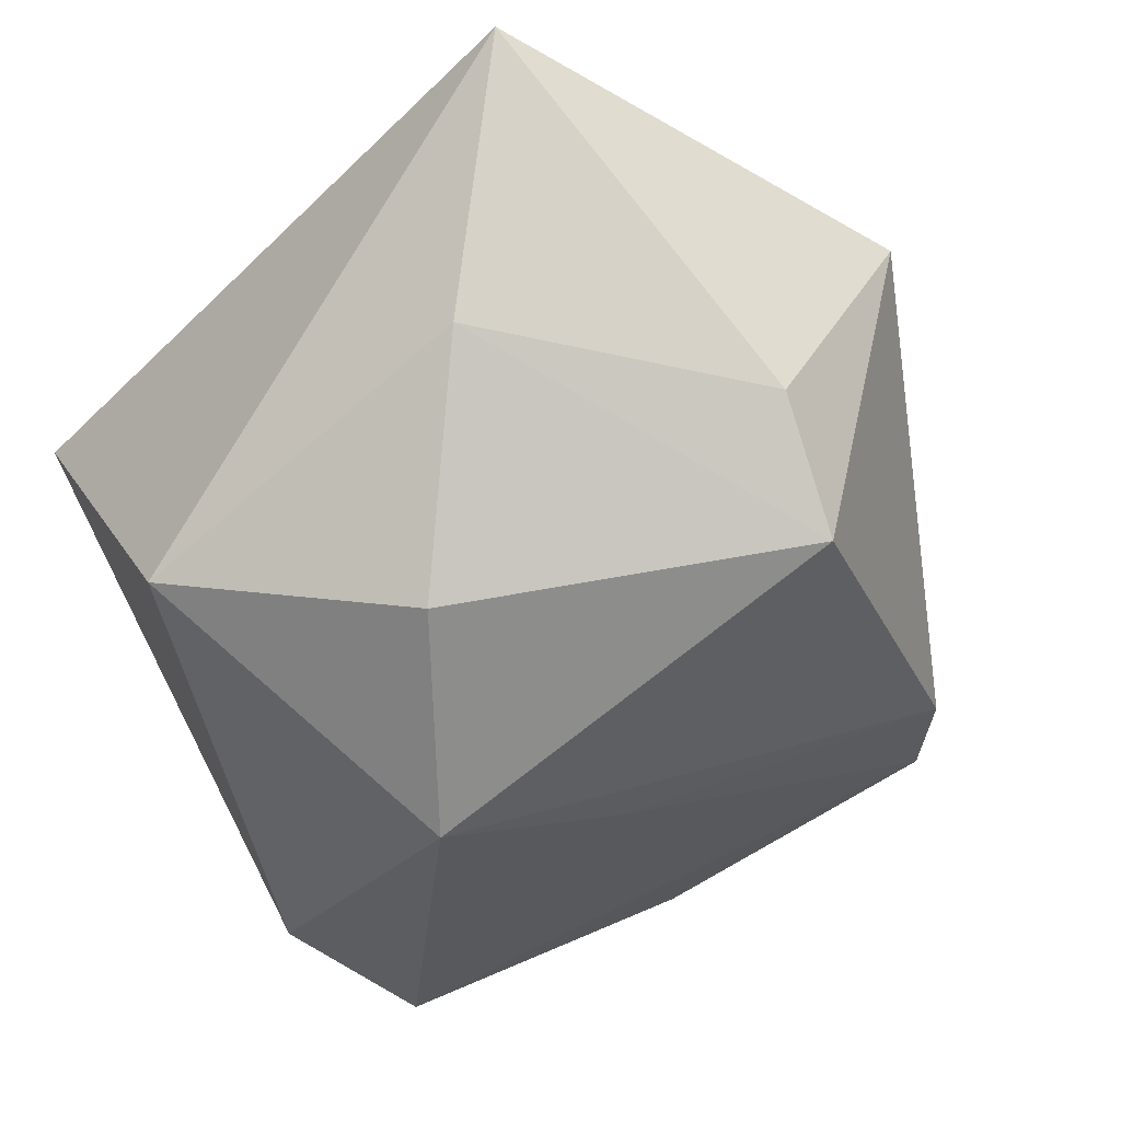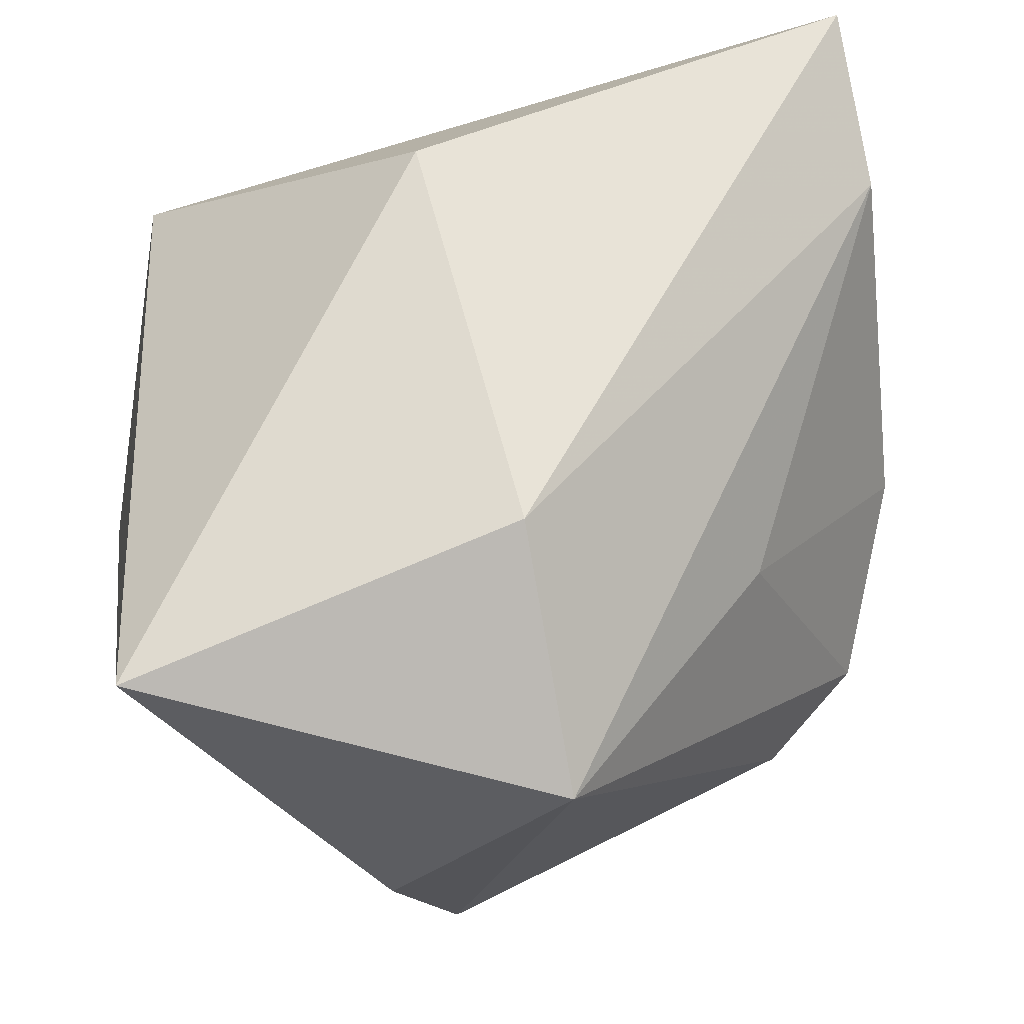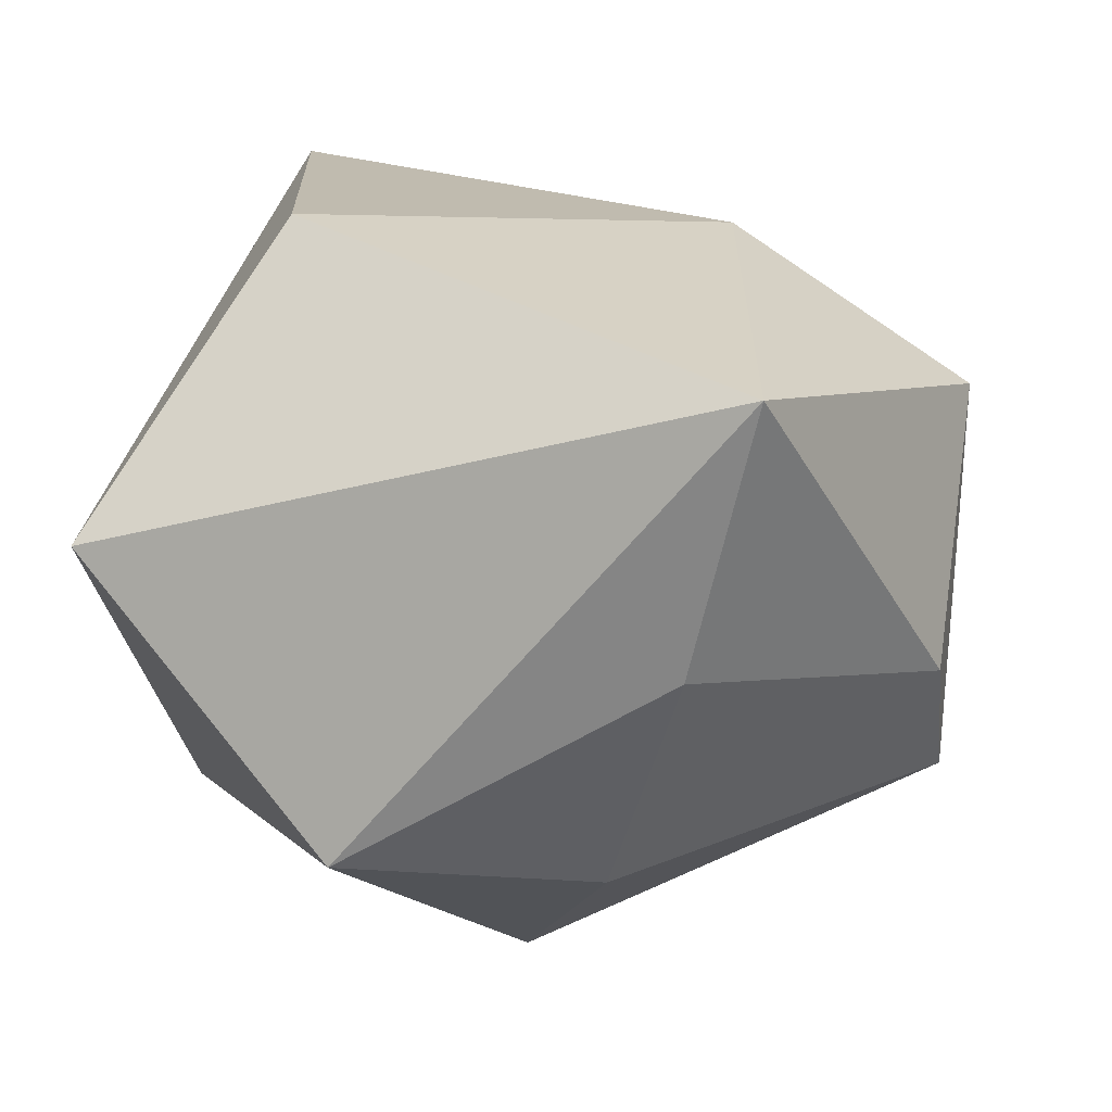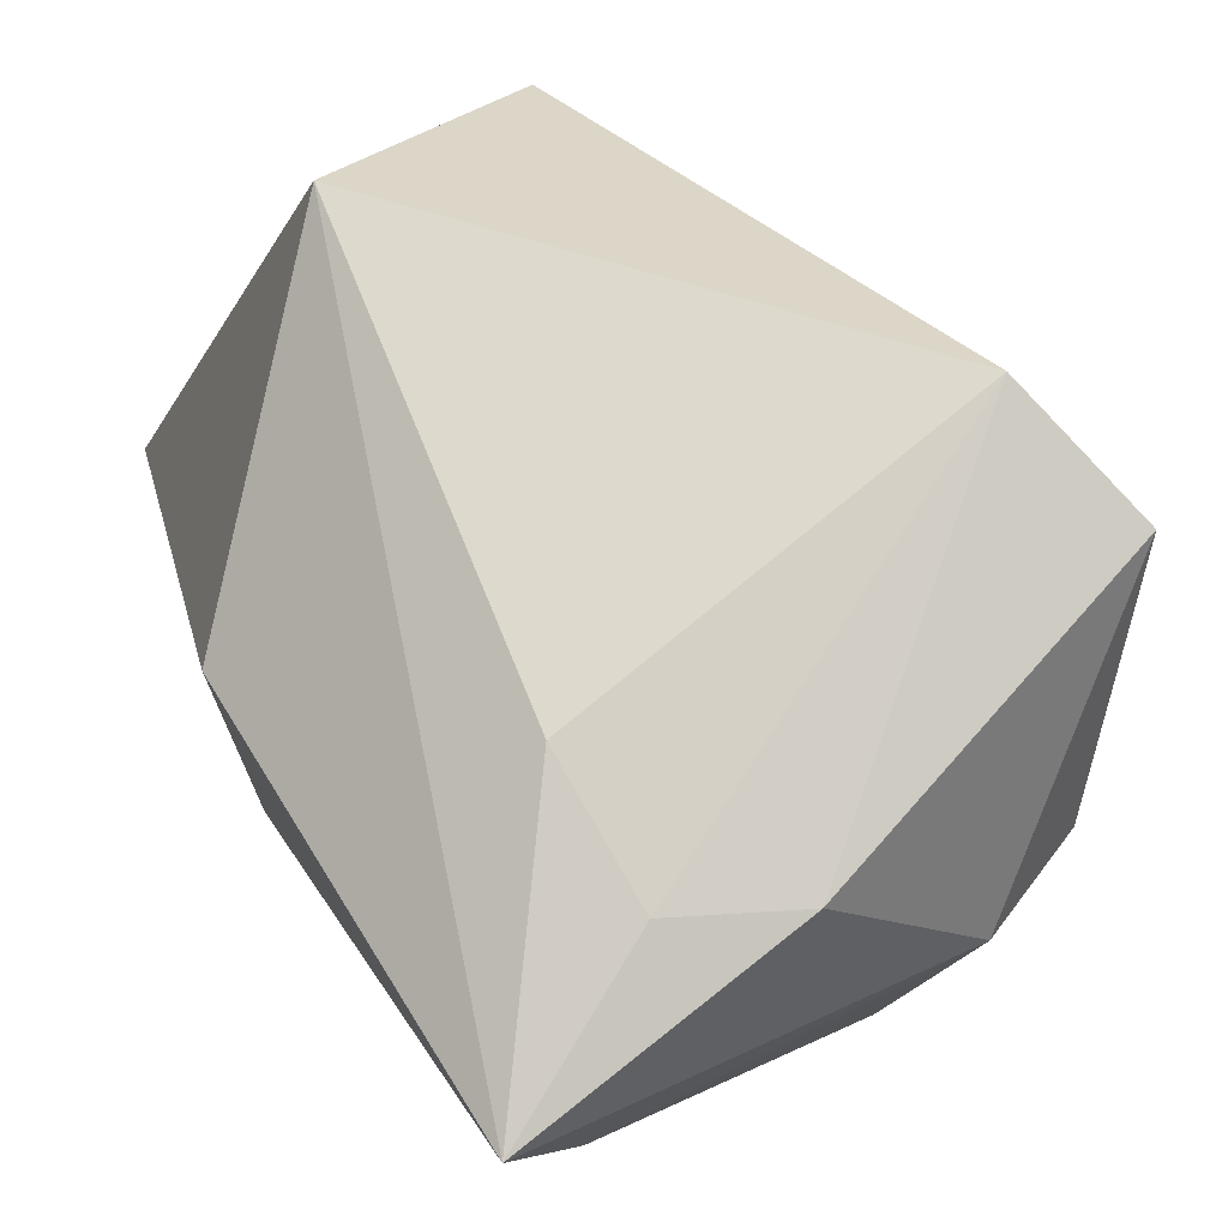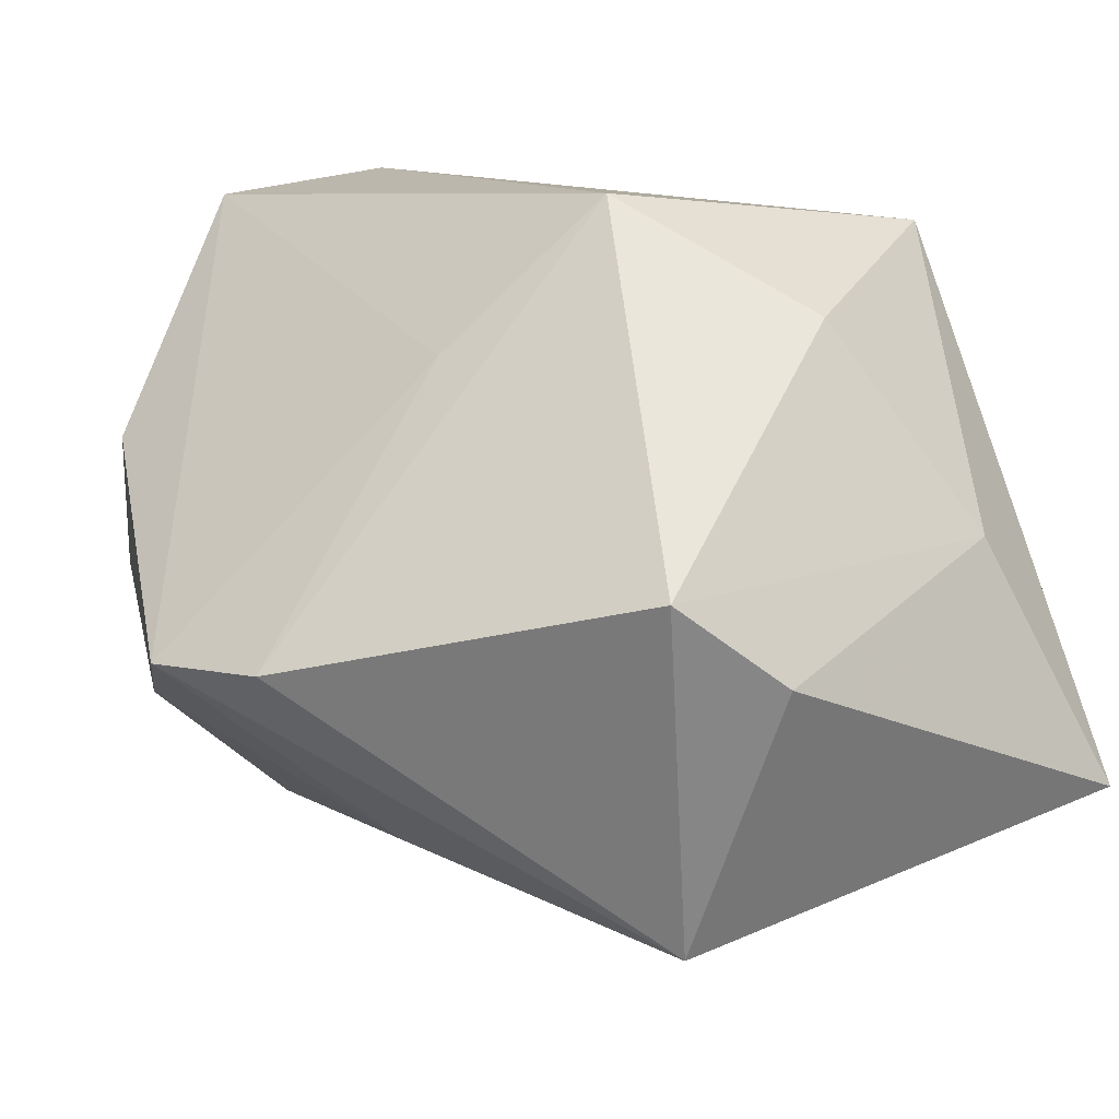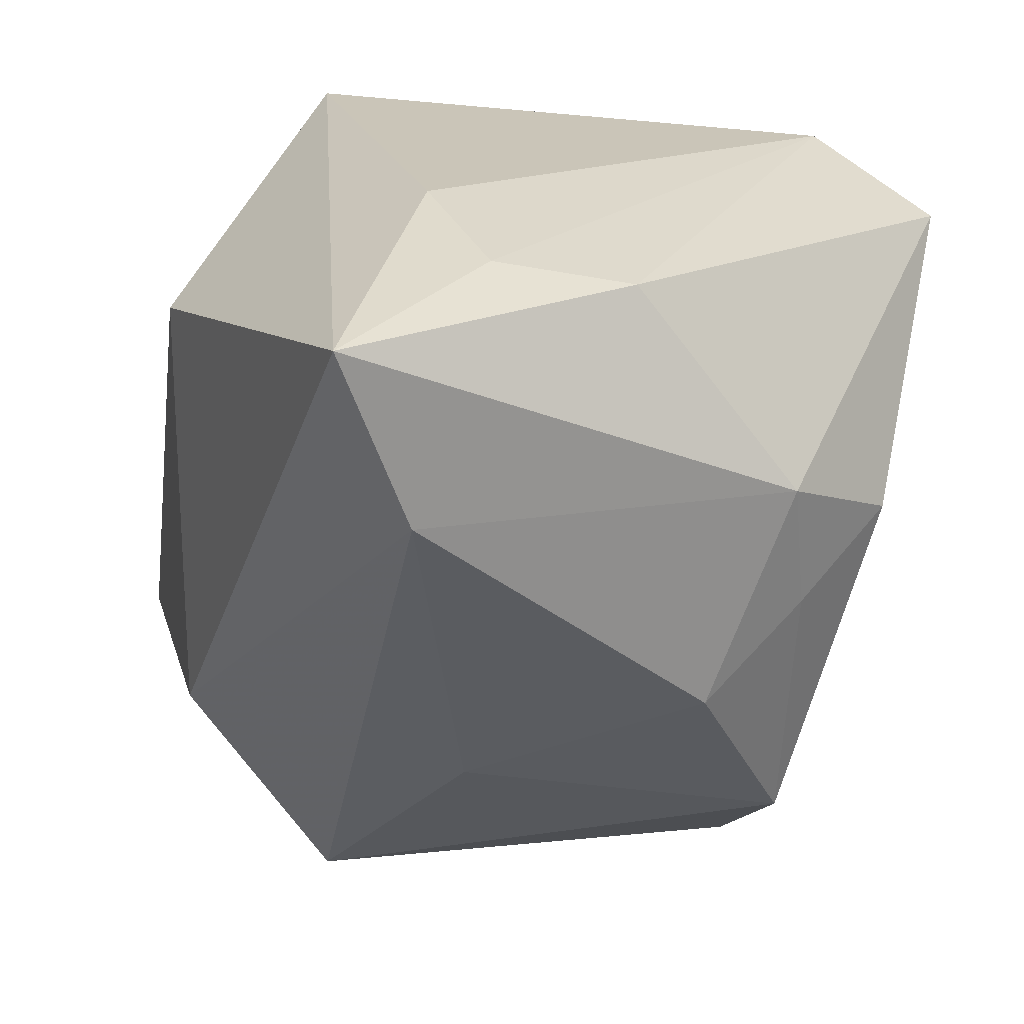
<metadata>
{"format":"obj","ext":"obj","renderer":"f3d","projection":"perspective","resolution":1024,"background":"white","views":[{"elev":-24.2,"azim":-55.9,"up":"+Z"},{"elev":64.7,"azim":-13.6,"up":"+Z"},{"elev":19.8,"azim":-82.8,"up":"+Z"},{"elev":72.0,"azim":62.3,"up":"+Y"},{"elev":-59.5,"azim":-157.9,"up":"+Y"},{"elev":20.4,"azim":69.6,"up":"+Y"}]}
</metadata>
<code>
v -0.03858 0.009053 -0.01487
v 0.02121 0.02695 -0.03362
v -0.01947 -0.03854 -0.003363
v 0.0364 -0.001261 -0.01454
v -0.02799 0.03177 0.007338
v 0.0375 -0.00877 -0.005317
v -0.003348 0.01828 0.02966
v 0.034 0.02712 5.513e-05
v 0.007484 0.03177 -0.02881
v -0.03868 -0.0243 0.02481
v 0.0007101 -0.01039 -0.02688
v 0.01942 -0.02099 0.009875
v -0.02992 -0.01223 -0.01917
v 0.03049 -0.02342 -0.0158
v -0.01642 -0.003797 -0.03241
v -0.003152 -0.04024 0.01653
v 0.03892 0.02579 0.02673
v 0.03892 0.009747 -0.0124
v 0.02958 0.02896 0.01083
v 0.03378 0.005272 -0.02329
v -0.01372 -0.03904 -0.01418
v 0.03844 0.01055 0.02061
v -0.002527 -0.01964 0.02979
v 0.01621 0.03177 0.01161
v -0.036 -0.01871 0.001168
v 0.02044 -0.0306 -0.01536
f 7 17 5
f 5 17 24
f 10 7 5
f 1 10 5
f 16 14 12
f 2 14 11
f 19 24 17
f 23 10 16
f 17 7 23
f 7 10 23
f 13 1 15
f 2 11 15
f 25 1 13
f 10 1 25
f 8 18 2
f 17 18 8
f 8 19 17
f 20 14 2
f 2 18 20
f 6 12 14
f 2 15 9
f 9 15 1
f 9 1 5
f 5 24 9
f 24 19 9
f 9 8 2
f 19 8 9
f 13 15 21
f 21 25 13
f 4 6 14
f 18 6 4
f 14 20 4
f 4 20 18
f 12 6 22
f 16 12 22
f 22 18 17
f 22 6 18
f 22 23 16
f 17 23 22
f 26 15 11
f 26 21 15
f 26 11 14
f 26 14 16
f 16 21 26
f 10 25 3
f 25 21 3
f 16 10 3
f 3 21 16

</code>
